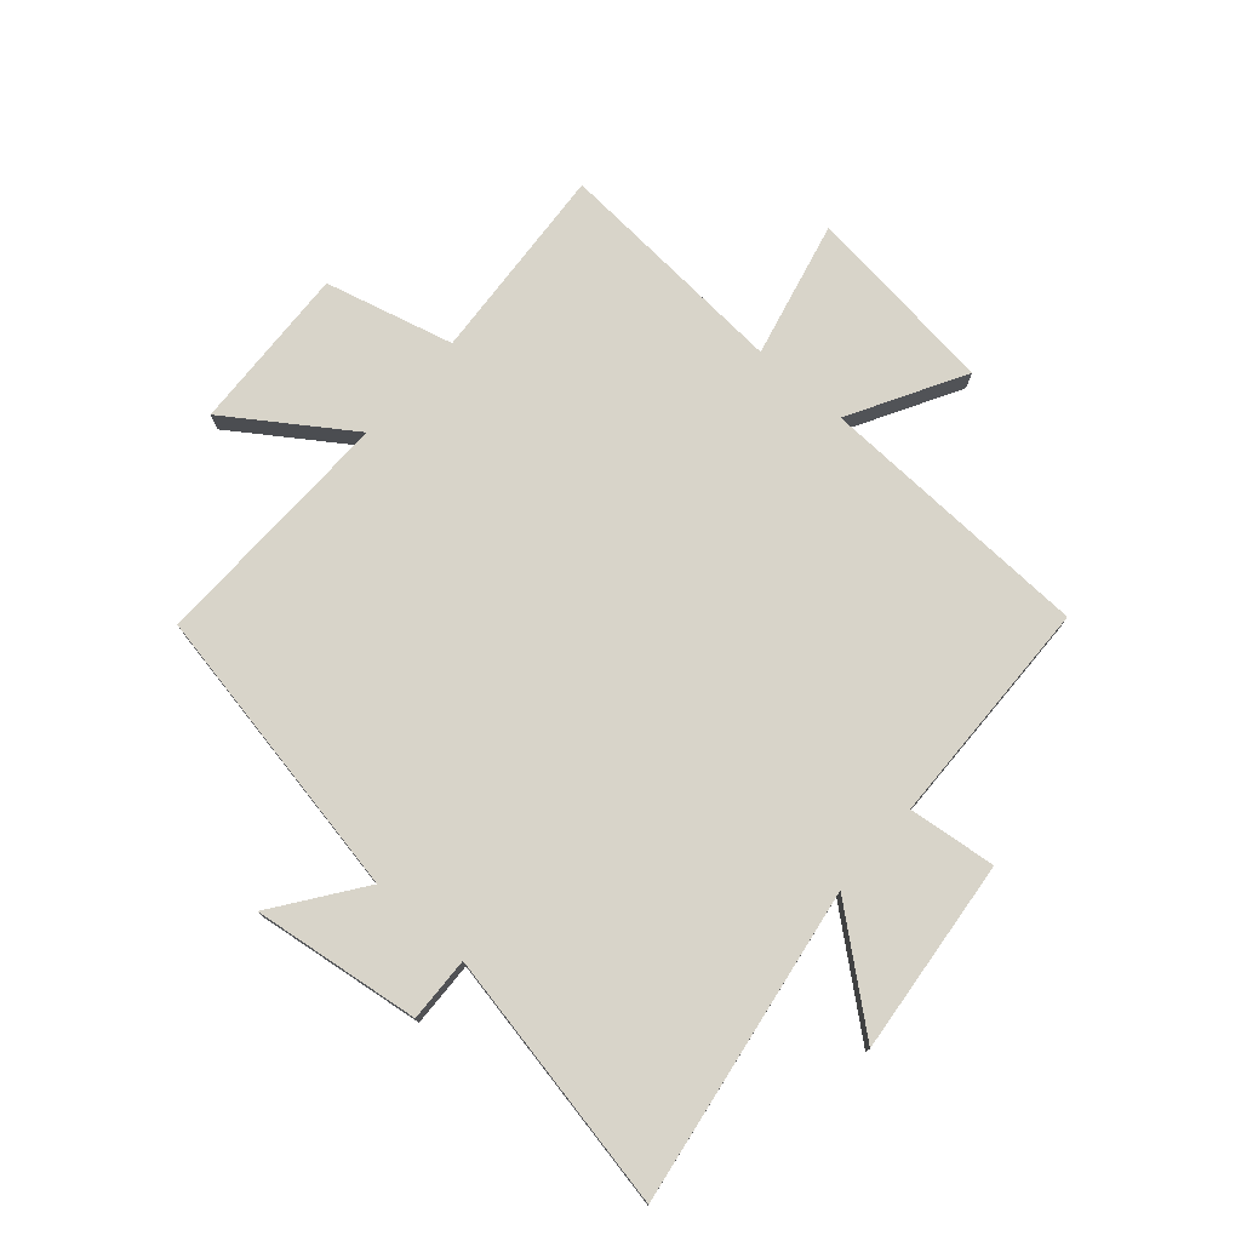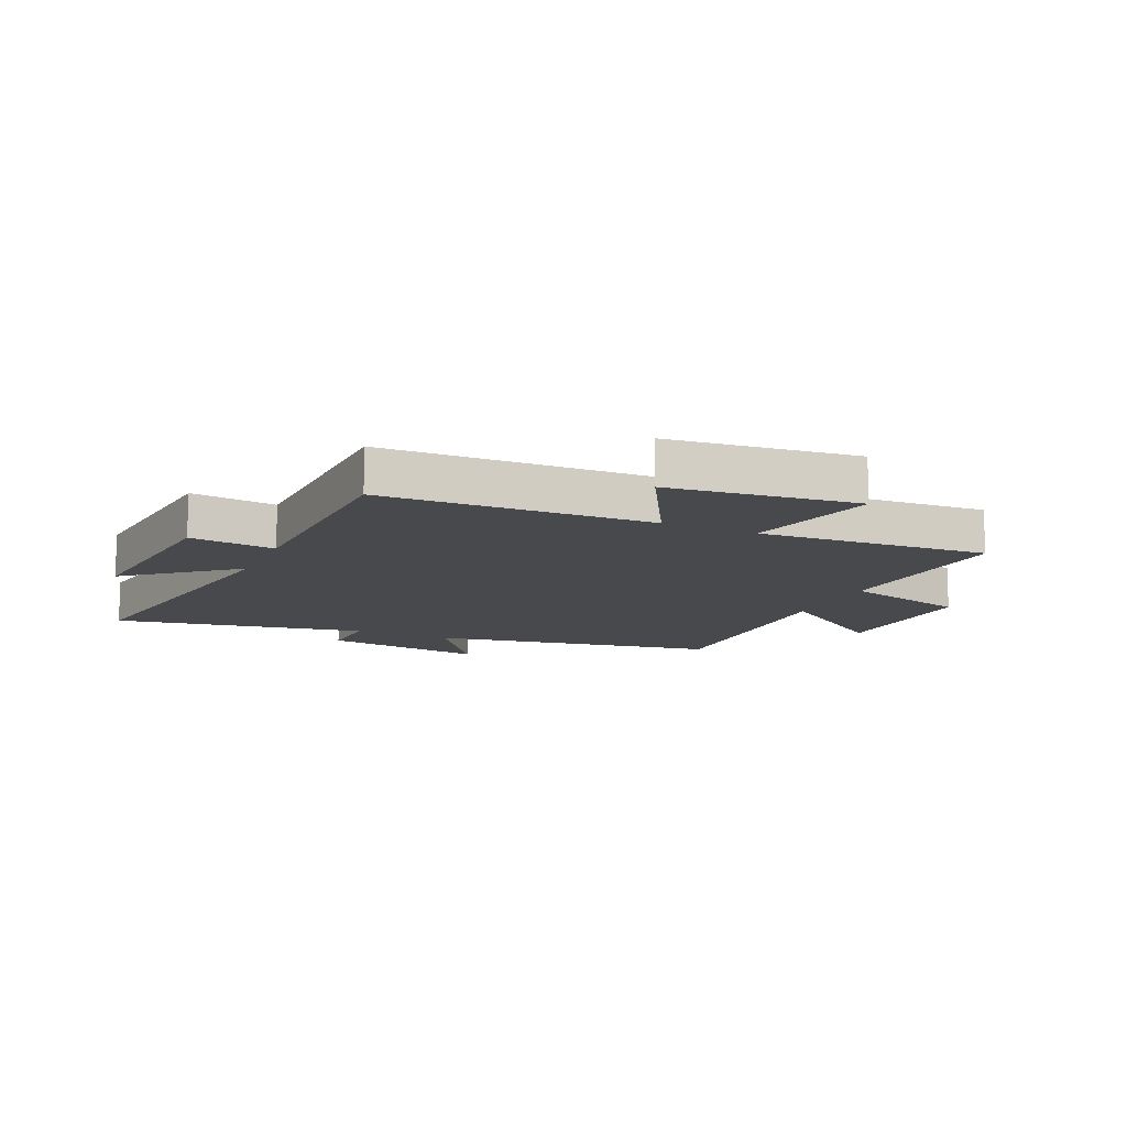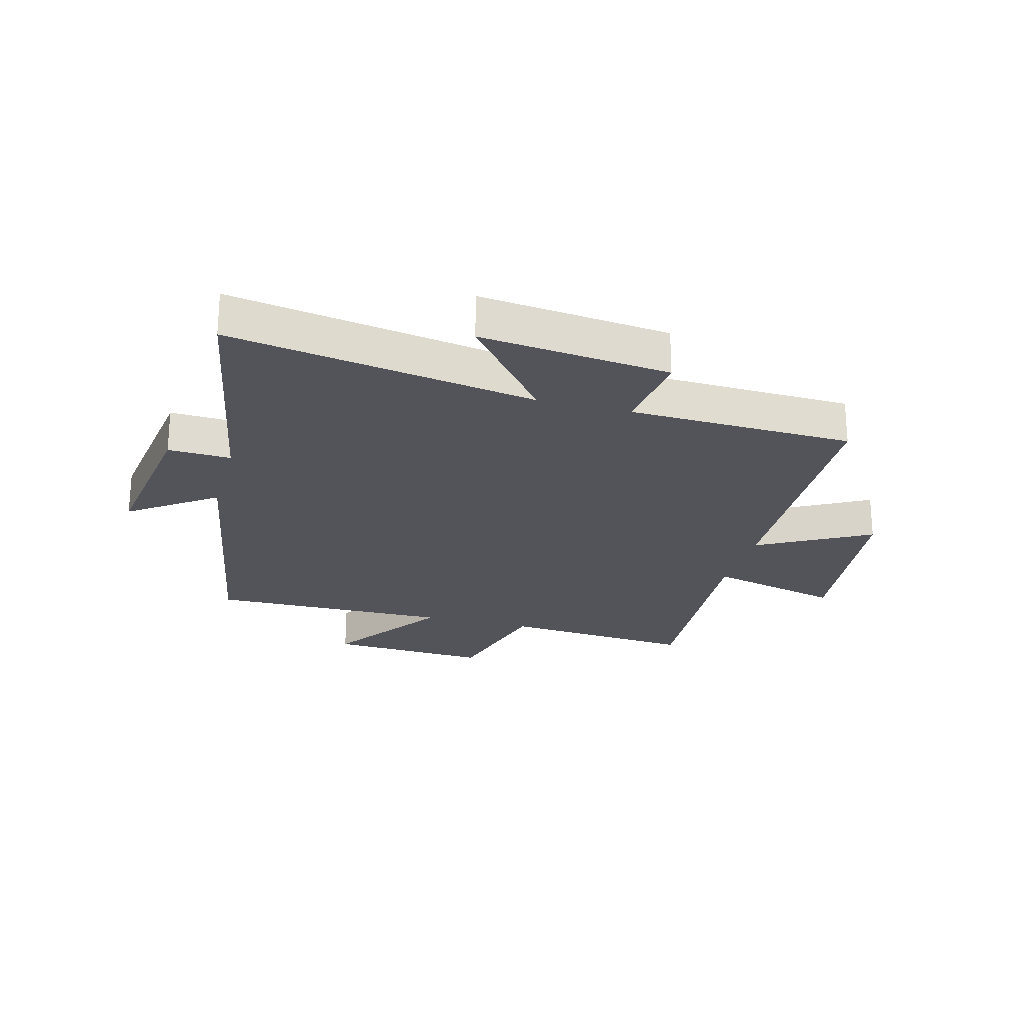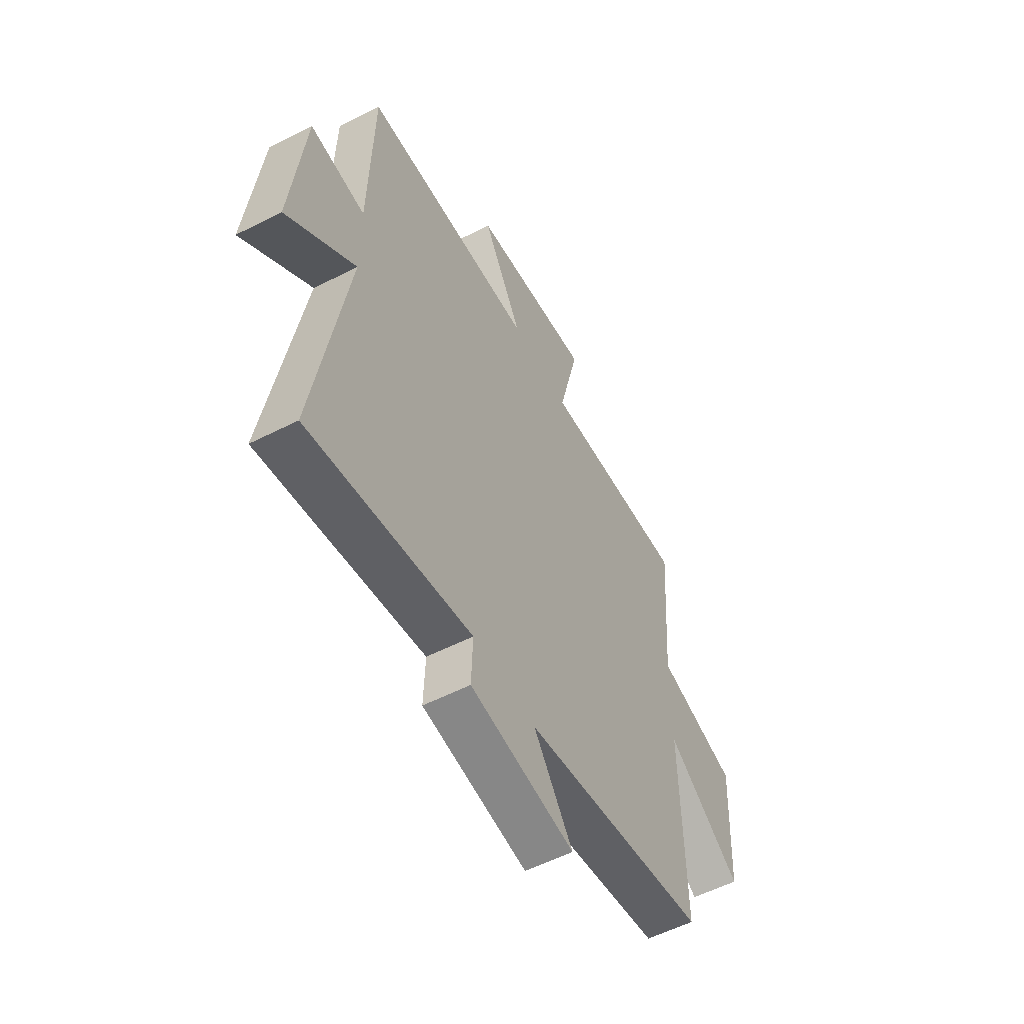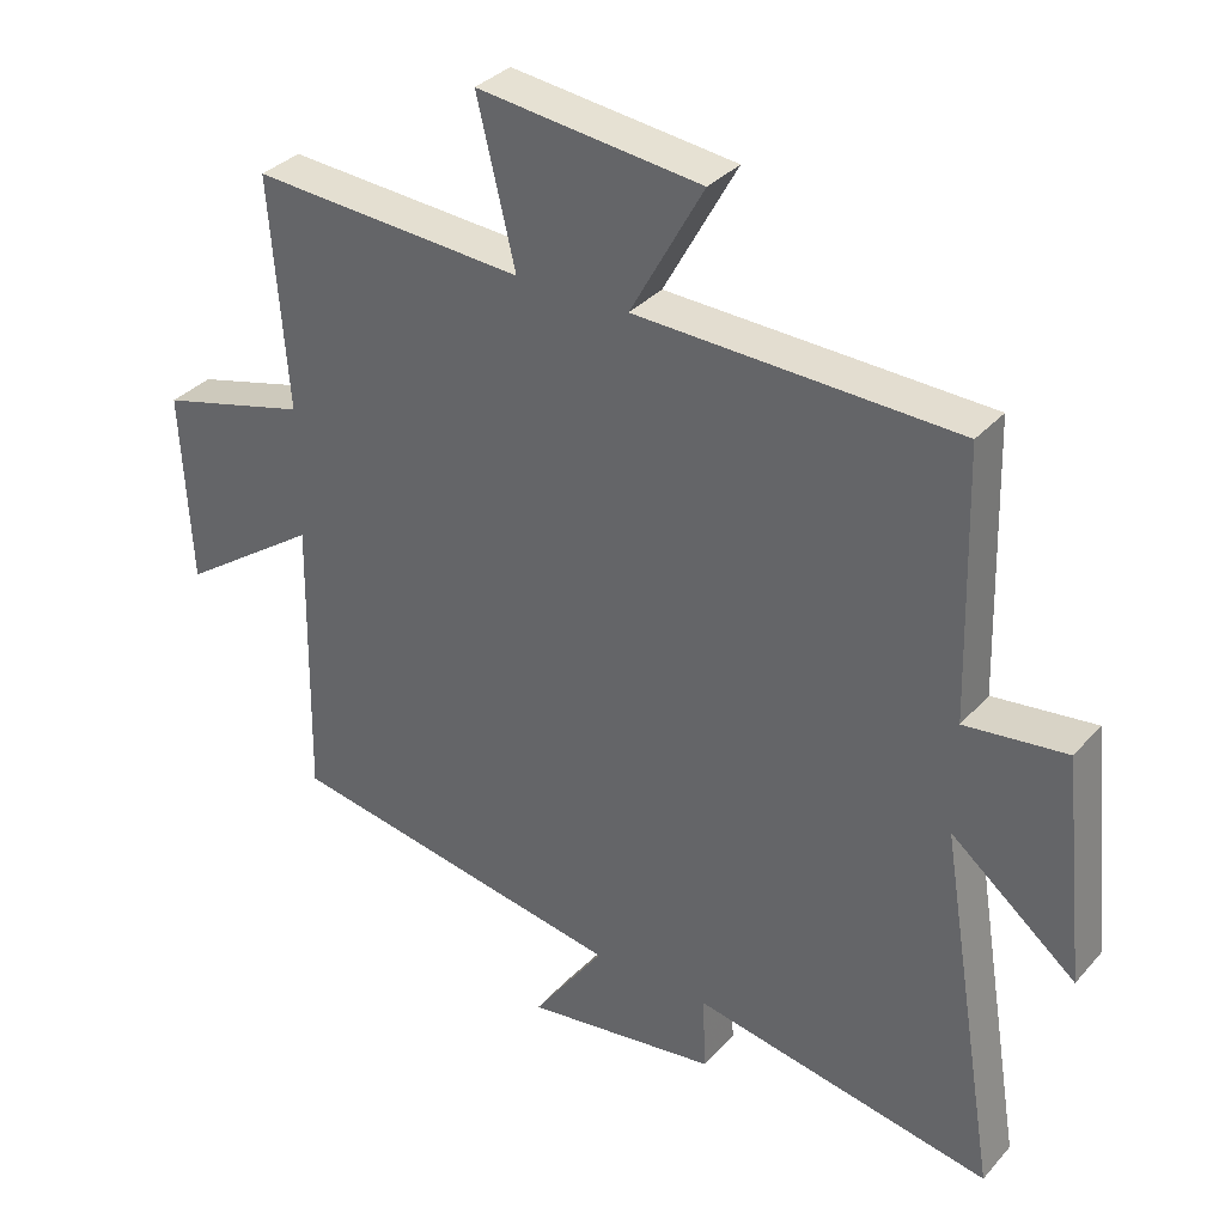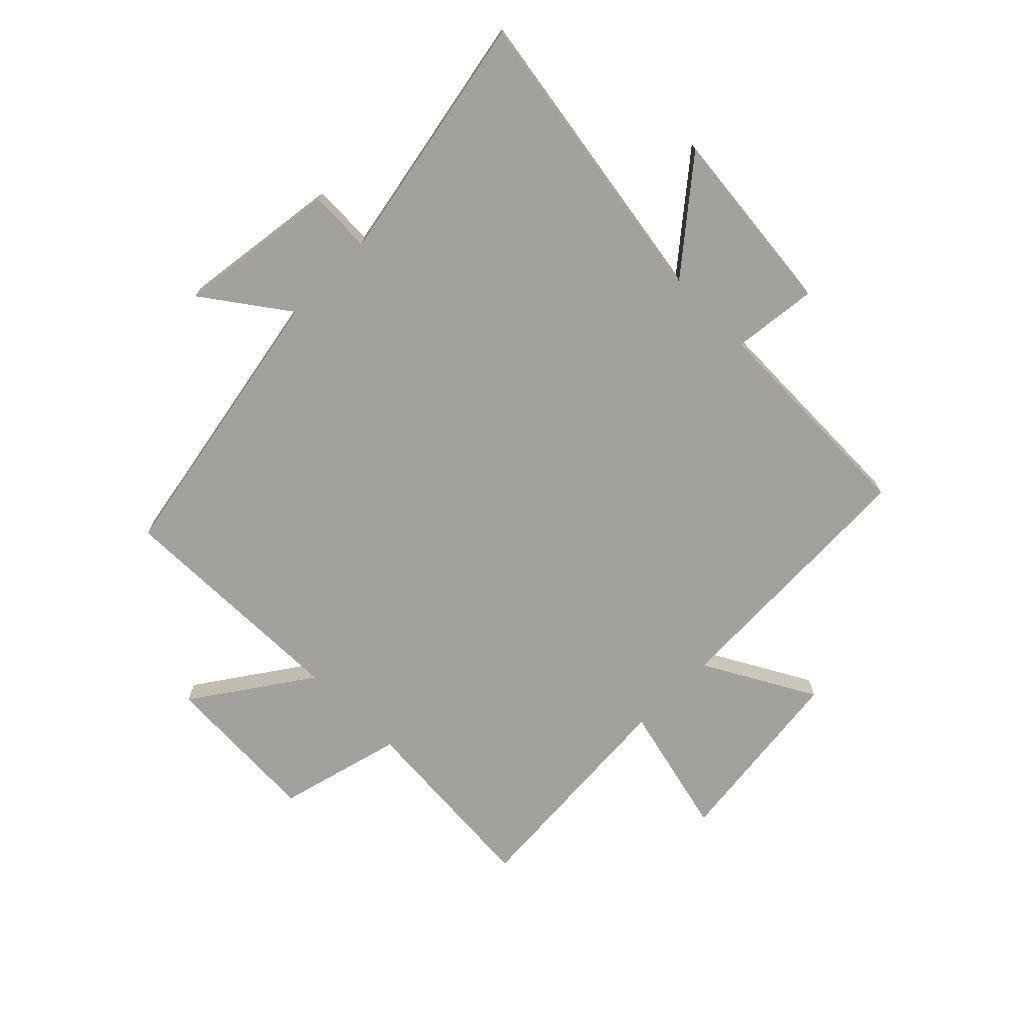
<metadata>
{"format":"obj","ext":"obj","renderer":"f3d","projection":"perspective","resolution":1024,"background":"white","views":[{"elev":75.6,"azim":-138.6,"up":"+Y"},{"elev":-12.4,"azim":-24.2,"up":"+Y"},{"elev":-23.7,"azim":-105.2,"up":"+Y"},{"elev":-56.2,"azim":-61.9,"up":"+Z"},{"elev":33.9,"azim":-145.2,"up":"+Z"},{"elev":-72.1,"azim":-134.8,"up":"+Y"}]}
</metadata>
<code>
v -0.49 0.07 0.484
v -0.03 0.07 0.5
v -0.135 0.07 0.69
v 0.187 0.07 0.728
v 0.132 0.07 0.5
v 0.525 0.07 0.526
v 0.5 0.07 0.195
v 0.714 0.07 0.139
v 0.7 0.07 -0.137
v 0.5 0.07 0.001
v 0.507 0.07 -0.411
v 0.015 0.07 -0.5
v 0.119 0.07 -0.645
v -0.159 0.07 -0.607
v -0.155 0.07 -0.5
v -0.585 0.07 -0.581
v -0.5 0.07 -0.058
v -0.68 0.07 -0.205
v -0.646 0.07 0.119
v -0.5 0.07 0.102
v -0.49 0 0.484
v -0.03 0 0.5
v -0.135 0 0.69
v 0.187 0 0.728
v 0.132 0 0.5
v 0.525 0 0.526
v 0.5 0 0.195
v 0.714 0 0.139
v 0.7 0 -0.137
v 0.5 0 0.001
v 0.507 0 -0.411
v 0.015 0 -0.5
v 0.119 0 -0.645
v -0.159 0 -0.607
v -0.155 0 -0.5
v -0.585 0 -0.581
v -0.5 0 -0.058
v -0.68 0 -0.205
v -0.646 0 0.119
v -0.5 0 0.102
f 17 18 19 20
f 17 20 1 2
f 15 16 17 2
f 12 13 14 15
f 12 15 2
f 11 12 2
f 10 11 2
f 7 8 9 10
f 7 10 2 3
f 5 6 7
f 5 7 3
f 3 4 5
f 40 39 38 37
f 22 21 40 37
f 22 37 36 35
f 35 34 33 32
f 22 35 32
f 22 32 31
f 22 31 30
f 30 29 28 27
f 23 22 30 27
f 27 26 25
f 23 27 25
f 25 24 23
f 1 21 22 2
f 2 22 23 3
f 3 23 24 4
f 4 24 25 5
f 5 25 26 6
f 6 26 27 7
f 7 27 28 8
f 8 28 29 9
f 9 29 30 10
f 10 30 31 11
f 11 31 32 12
f 12 32 33 13
f 13 33 34 14
f 14 34 35 15
f 15 35 36 16
f 16 36 37 17
f 17 37 38 18
f 18 38 39 19
f 19 39 40 20
f 20 40 21 1

</code>
